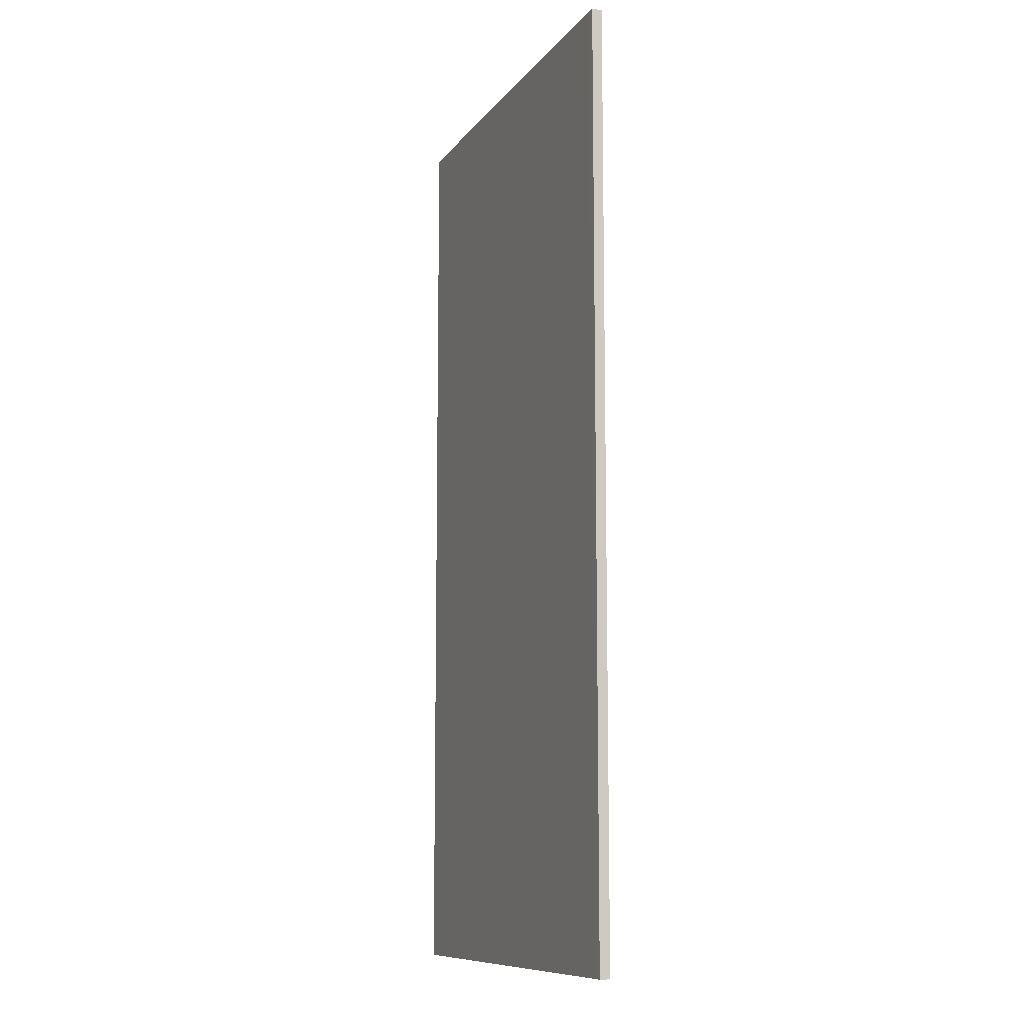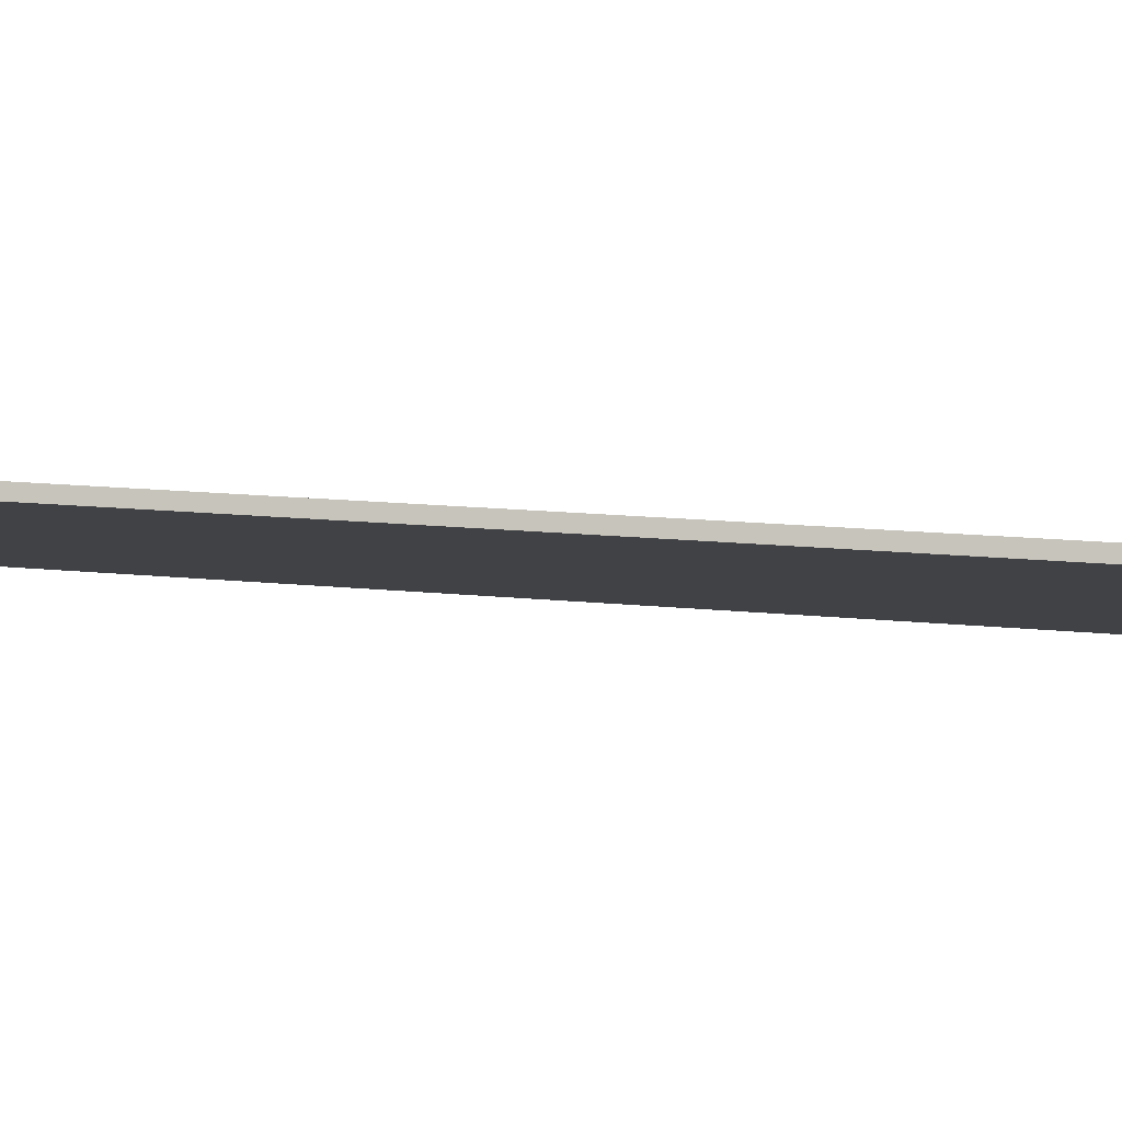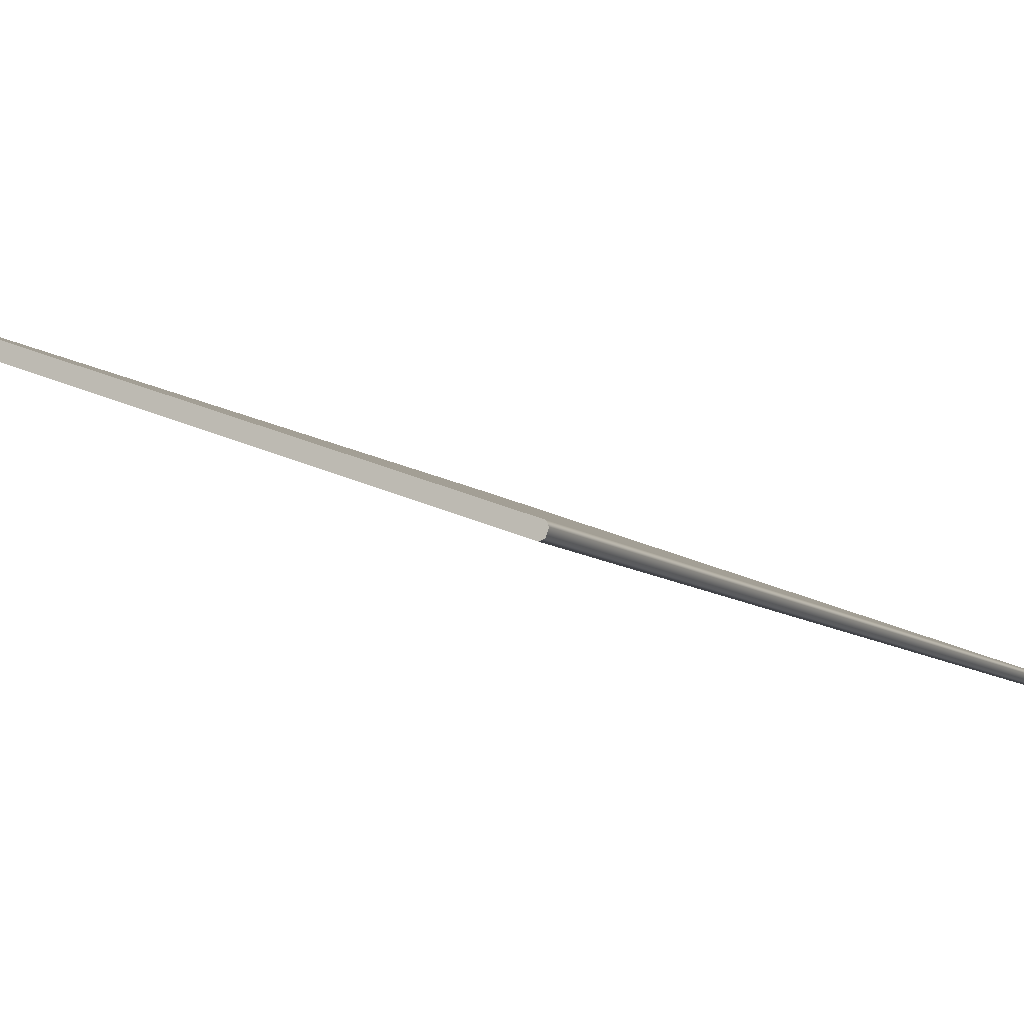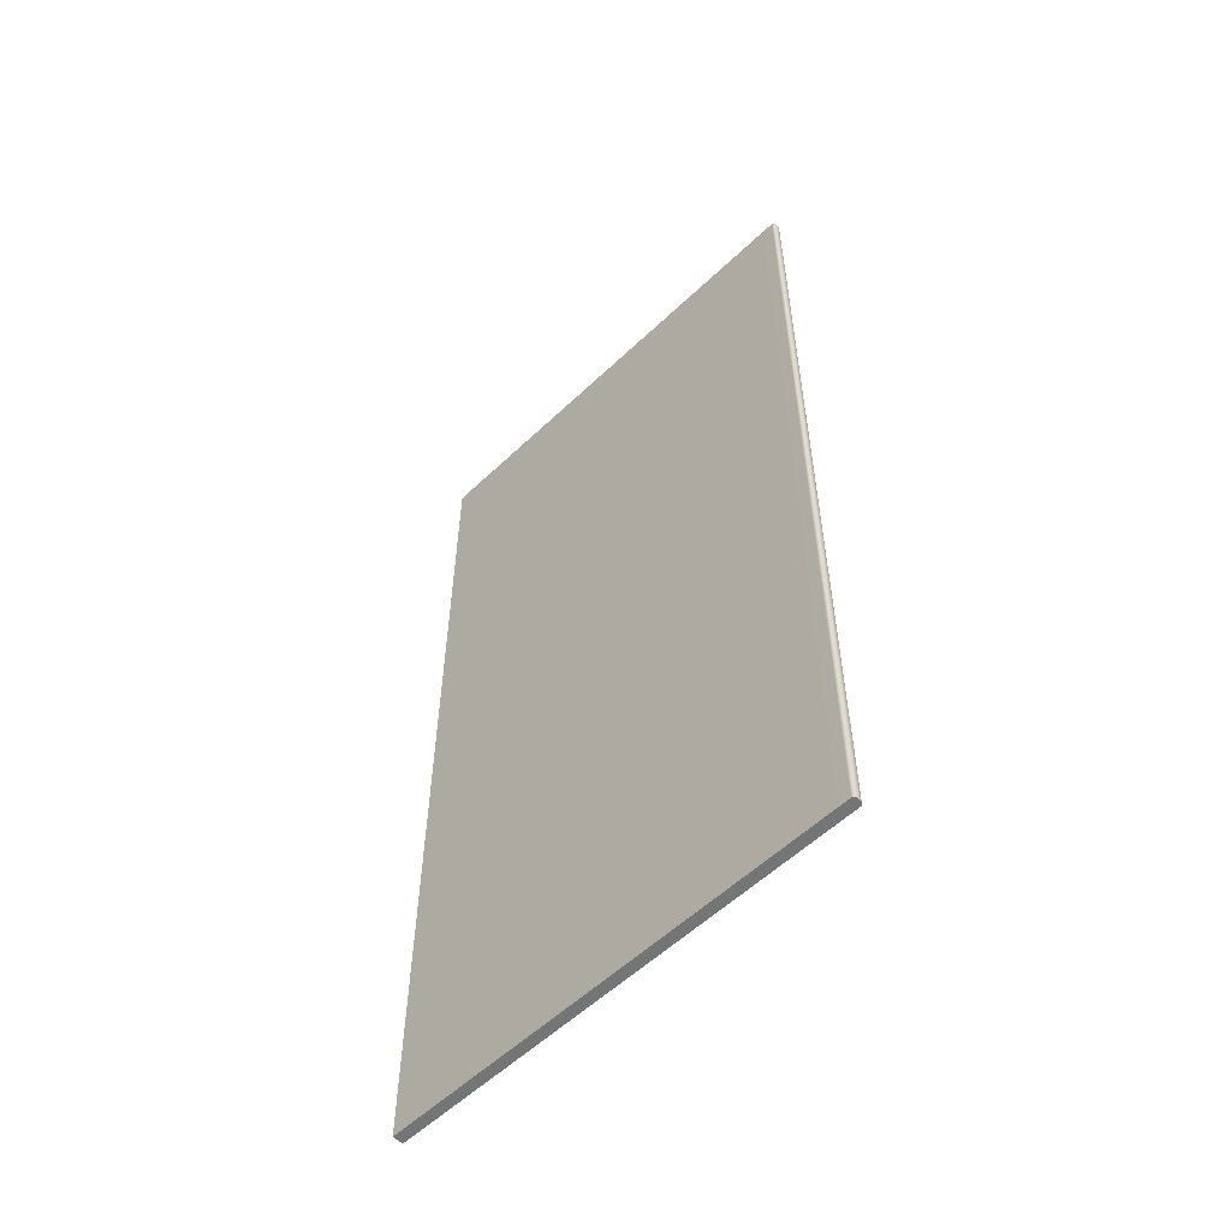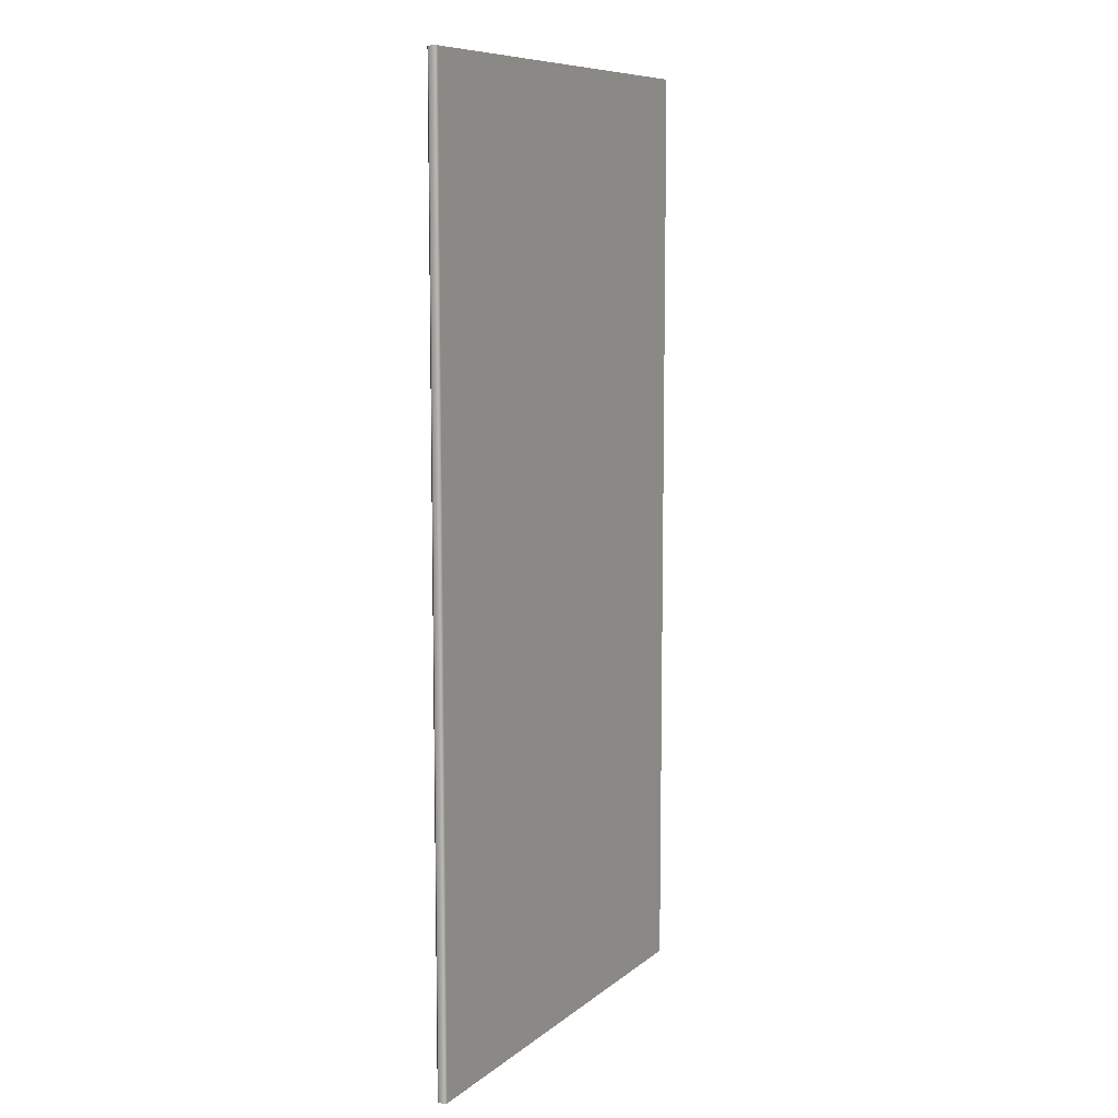
<metadata>
{"format":"obj","ext":"obj","renderer":"f3d","projection":"perspective","resolution":1024,"background":"white","views":[{"elev":-10.1,"azim":48.8,"up":"+Y"},{"elev":14.6,"azim":103.0,"up":"+Z"},{"elev":-7.6,"azim":-156.9,"up":"+Z"},{"elev":-56.4,"azim":-155.0,"up":"+Y"},{"elev":9.0,"azim":-82.1,"up":"+Y"}]}
</metadata>
<code>
o Box_16_FlapInner_1
v 0.2837 -0.1214 0.1424
v 0.2837 0.1247 0.1424
v 0.2828 -0.1214 0.145
v 0.2828 0.1247 0.145
v 0.1692 -0.1214 0.1035
v 0.1696 -0.1214 0.1044
v 0.1692 0.1247 0.1035
v 0.1696 0.1247 0.1044
v 0.1696 -0.1214 0.1022
v 0.1705 -0.1214 0.1018
v 0.1696 0.1247 0.1022
v 0.1705 0.1247 0.1018
f 1 2 4 3
f 5 6 8 7
f 6 5 9 10
f 7 8 12 11
f 10 9 11 12
f 5 7 11 9
f 10 12 2 1
f 3 4 8 6
f 8 4 2 12
f 3 6 10 1

</code>
